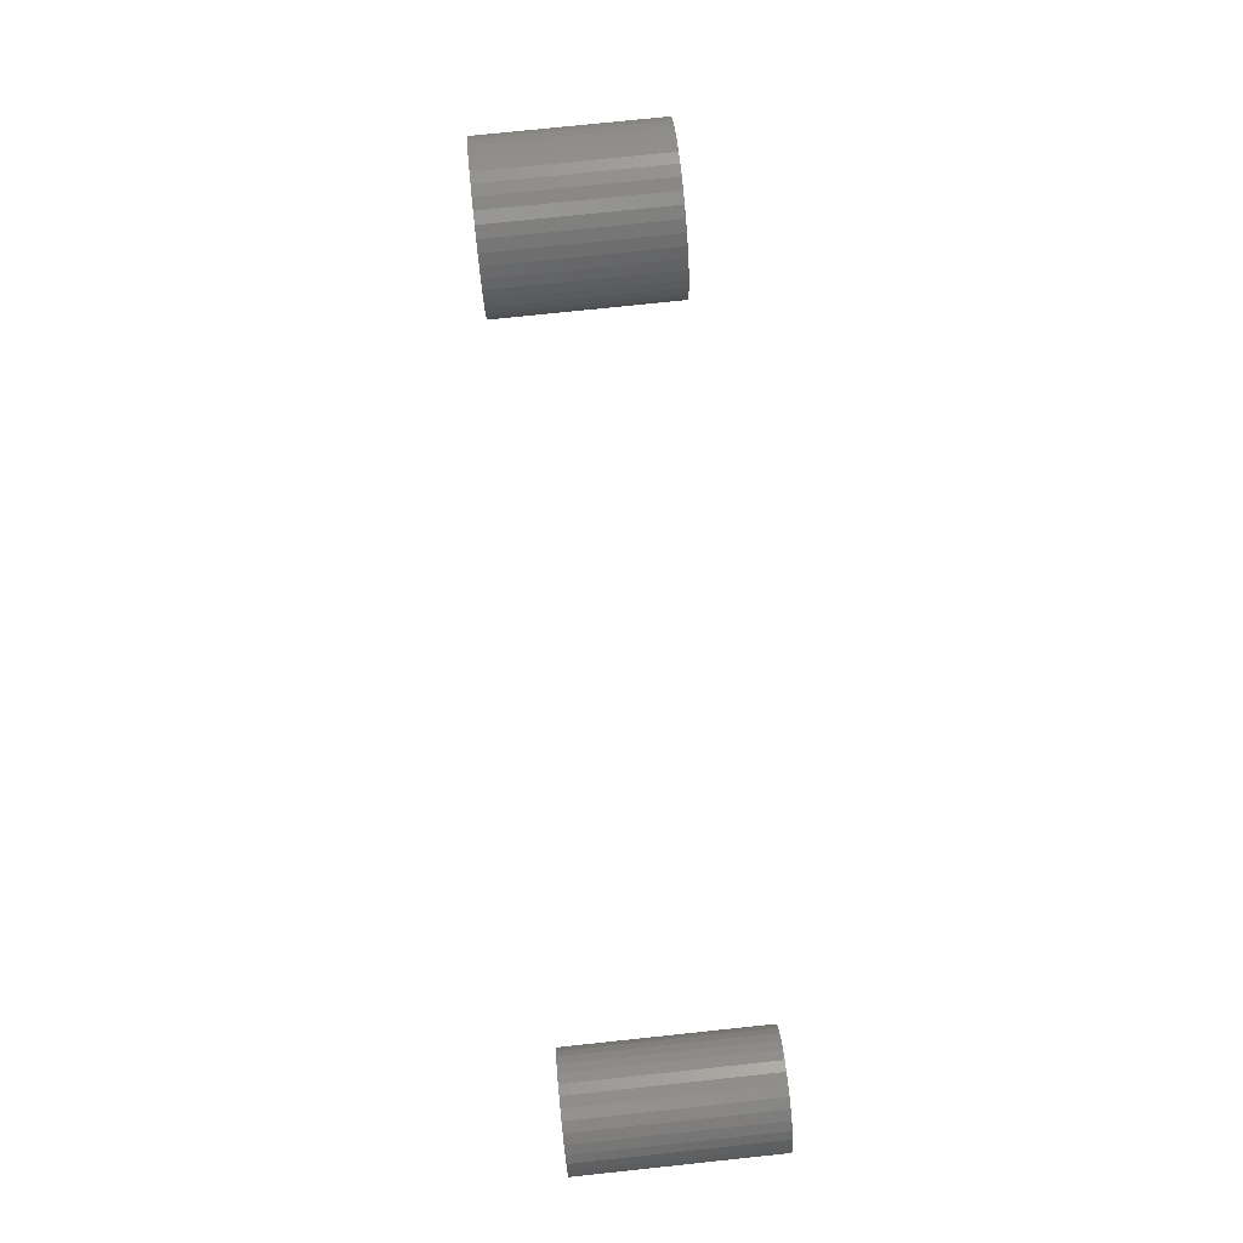
<metadata>
{"format":"stl","ext":"stl","renderer":"f3d","projection":"perspective","resolution":1024,"background":"white","views":[{"elev":77.0,"azim":-96.0,"up":"+Y"}]}
</metadata>
<code>
# stl→obj: 396 verts, 792 faces
v -0.6402 0.2736 -0.01587
v -0.6383 0.2531 0.1587
v -0.6383 0.2531 -0.01587
v -0.6402 0.2736 0.1587
v -0.6461 0.2935 -0.01587
v -0.6461 0.2935 0.1587
v -0.6555 0.3118 -0.01587
v -0.6555 0.3118 0.1587
v -0.6683 0.3281 -0.01587
v -0.6683 0.3281 0.1587
v -0.6839 0.3416 -0.01587
v -0.6839 0.3416 0.1587
v -0.7018 0.3519 -0.01587
v -0.7018 0.3519 0.1587
v -0.7213 0.3587 -0.01587
v -0.7213 0.3587 0.1587
v -0.7417 0.3616 -0.01587
v -0.7417 0.3616 0.1587
v -0.7624 0.3606 -0.01587
v -0.7624 0.3606 0.1587
v -0.7824 0.3558 -0.01587
v -0.7824 0.3558 0.1587
v -0.8012 0.3472 0.1587
v -0.8012 0.3472 -0.01587
v -0.8181 0.3352 0.1587
v -0.8181 0.3352 -0.01587
v -0.8323 0.3202 -0.01587
v -0.8323 0.3202 0.1587
v -0.8435 0.3029 -0.01587
v -0.8435 0.3029 0.1587
v -0.8512 0.2837 -0.01587
v -0.8512 0.2837 0.1587
v -0.8551 0.2634 -0.01587
v -0.8551 0.2634 0.1587
v -0.8551 0.2428 -0.01587
v -0.8551 0.2428 0.1587
v -0.8512 0.2225 -0.01587
v -0.8512 0.2225 0.1587
v -0.8435 0.2033 -0.01587
v -0.8435 0.2033 0.1587
v -0.8323 0.1859 -0.01587
v -0.8323 0.1859 0.1587
v -0.8181 0.171 0.1587
v -0.8181 0.171 -0.01587
v -0.8012 0.159 -0.01587
v -0.8012 0.159 0.1587
v -0.7824 0.1504 0.1587
v -0.7824 0.1504 -0.01587
v -0.7624 0.1456 -0.01587
v -0.7624 0.1456 0.1587
v -0.7417 0.1446 -0.01587
v -0.7417 0.1446 0.1587
v -0.7213 0.1475 -0.01587
v -0.7213 0.1475 0.1587
v -0.7018 0.1543 -0.01587
v -0.7018 0.1543 0.1587
v -0.6839 0.1646 -0.01587
v -0.6839 0.1646 0.1587
v -0.6683 0.1781 -0.01587
v -0.6683 0.1781 0.1587
v -0.6555 0.1943 -0.01587
v -0.6555 0.1943 0.1587
v -0.6461 0.2127 -0.01587
v -0.6461 0.2127 0.1587
v -0.6402 0.2325 -0.01587
v -0.6402 0.2325 0.1587
v -0.6383 0.2531 -0.2222
v -0.6402 0.2736 -0.2222
v -0.6461 0.2935 -0.2222
v -0.6555 0.3118 -0.2222
v -0.6683 0.3281 -0.2222
v -0.6839 0.3416 -0.2222
v -0.7018 0.3519 -0.2222
v -0.7213 0.3587 -0.2222
v -0.7417 0.3616 -0.2222
v -0.7624 0.3606 -0.2222
v -0.7824 0.3558 -0.2222
v -0.8012 0.3472 -0.2222
v -0.8181 0.3352 -0.2222
v -0.8323 0.3202 -0.2222
v -0.8435 0.3029 -0.2222
v -0.8512 0.2837 -0.2222
v -0.8551 0.2634 -0.2222
v -0.8551 0.2428 -0.2222
v -0.8512 0.2225 -0.2222
v -0.8435 0.2033 -0.2222
v -0.8323 0.1859 -0.2222
v -0.8181 0.171 -0.2222
v -0.8012 0.159 -0.2222
v -0.7824 0.1504 -0.2222
v -0.7624 0.1456 -0.2222
v -0.7417 0.1446 -0.2222
v -0.7213 0.1475 -0.2222
v -0.7018 0.1543 -0.2222
v -0.6839 0.1646 -0.2222
v -0.6683 0.1781 -0.2222
v -0.6555 0.1943 -0.2222
v -0.6461 0.2127 -0.2222
v -0.6402 0.2325 -0.2222
v -0.7913 0.2138 0.1587
v -0.7806 0.2043 0.1587
v -0.7994 0.2255 0.1587
v -0.7679 0.1977 0.1587
v -0.8045 0.2389 0.1587
v -0.7541 0.1943 0.1587
v -0.8062 0.2531 0.1587
v -0.7398 0.1943 0.1587
v -0.8045 0.2673 0.1587
v -0.7259 0.1977 0.1587
v -0.7994 0.2806 0.1587
v -0.7133 0.2043 0.1587
v -0.7913 0.2924 0.1587
v -0.7026 0.2138 0.1587
v -0.7806 0.3019 0.1587
v -0.6944 0.2255 0.1587
v -0.7679 0.3085 0.1587
v -0.6894 0.2389 0.1587
v -0.7541 0.3119 0.1587
v -0.6877 0.2531 0.1587
v -0.7398 0.3119 0.1587
v -0.6894 0.2673 0.1587
v -0.7259 0.3085 0.1587
v -0.6944 0.2806 0.1587
v -0.7133 0.3019 0.1587
v -0.7026 0.2924 0.1587
v -0.7913 0.2138 -0.2222
v -0.7806 0.2043 -0.2222
v -0.7994 0.2255 -0.2222
v -0.7679 0.1977 -0.2222
v -0.8045 0.2389 -0.2222
v -0.7541 0.1943 -0.2222
v -0.8062 0.2531 -0.2222
v -0.7398 0.1943 -0.2222
v -0.8045 0.2673 -0.2222
v -0.7259 0.1977 -0.2222
v -0.7994 0.2806 -0.2222
v -0.7133 0.2043 -0.2222
v -0.7913 0.2924 -0.2222
v -0.7026 0.2138 -0.2222
v -0.7806 0.3019 -0.2222
v -0.6944 0.2255 -0.2222
v -0.7679 0.3085 -0.2222
v -0.6894 0.2389 -0.2222
v -0.7541 0.3119 -0.2222
v -0.6877 0.2531 -0.2222
v -0.7398 0.3119 -0.2222
v -0.6894 0.2673 -0.2222
v -0.7259 0.3085 -0.2222
v -0.6944 0.2806 -0.2222
v -0.7133 0.3019 -0.2222
v -0.7026 0.2924 -0.2222
v -0.6894 0.2673 -0.01587
v -0.6877 0.2531 -0.01587
v -0.6944 0.2806 -0.01587
v -0.7026 0.2924 -0.01587
v -0.7133 0.3019 -0.01587
v -0.7259 0.3085 -0.01587
v -0.7398 0.3119 -0.01587
v -0.7541 0.3119 -0.01587
v -0.7679 0.3085 -0.01587
v -0.7806 0.3019 -0.01587
v -0.7913 0.2924 -0.01587
v -0.7994 0.2806 -0.01587
v -0.8045 0.2673 -0.01587
v -0.8062 0.2531 -0.01587
v -0.8045 0.2389 -0.01587
v -0.7994 0.2255 -0.01587
v -0.7913 0.2138 -0.01587
v -0.7806 0.2043 -0.01587
v -0.7679 0.1977 -0.01587
v -0.7541 0.1943 -0.01587
v -0.7398 0.1943 -0.01587
v -0.7259 0.1977 -0.01587
v -0.7133 0.2043 -0.01587
v -0.7026 0.2138 -0.01587
v -0.6944 0.2255 -0.01587
v -0.6894 0.2389 -0.01587
v 1.049 0.2771 -0.01587
v 1.051 0.2517 0.1587
v 1.051 0.2517 -0.01587
v 1.049 0.2771 0.1587
v 1.043 0.302 -0.01587
v 1.043 0.302 0.1587
v 1.034 0.3257 -0.01587
v 1.034 0.3257 0.1587
v 1.021 0.3478 -0.01587
v 1.021 0.3478 0.1587
v 1.005 0.3678 -0.01587
v 1.005 0.3678 0.1587
v 0.9867 0.3852 -0.01587
v 0.9867 0.3852 0.1587
v 0.9656 0.3995 -0.01587
v 0.9656 0.3995 0.1587
v 0.9426 0.4106 -0.01587
v 0.9426 0.4106 0.1587
v 0.9182 0.4181 -0.01587
v 0.9182 0.4181 0.1587
v 0.893 0.4219 -0.01587
v 0.893 0.4219 0.1587
v 0.8675 0.4219 -0.01587
v 0.8675 0.4219 0.1587
v 0.8423 0.4181 -0.01587
v 0.8423 0.4181 0.1587
v 0.8179 0.4106 -0.01587
v 0.8179 0.4106 0.1587
v 0.7949 0.3995 -0.01587
v 0.7949 0.3995 0.1587
v 0.7738 0.3852 -0.01587
v 0.7738 0.3852 0.1587
v 0.7551 0.3678 -0.01587
v 0.7551 0.3678 0.1587
v 0.7392 0.3478 -0.01587
v 0.7392 0.3478 0.1587
v 0.7264 0.3257 -0.01587
v 0.7264 0.3257 0.1587
v 0.7171 0.302 -0.01587
v 0.7171 0.302 0.1587
v 0.7114 0.2771 -0.01587
v 0.7114 0.2771 0.1587
v 0.7095 0.2517 0.1587
v 0.7095 0.2517 -0.01587
v 0.7114 0.2262 -0.01587
v 0.7114 0.2262 0.1587
v 0.7171 0.2014 0.1587
v 0.7171 0.2014 -0.01587
v 0.7264 0.1776 -0.01587
v 0.7264 0.1776 0.1587
v 0.7392 0.1555 -0.01587
v 0.7392 0.1555 0.1587
v 0.7551 0.1356 -0.01587
v 0.7551 0.1356 0.1587
v 0.7738 0.1182 0.1587
v 0.7738 0.1182 -0.01587
v 0.7949 0.1038 -0.01587
v 0.7949 0.1038 0.1587
v 0.8179 0.09275 -0.01587
v 0.8179 0.09275 0.1587
v 0.8423 0.08523 -0.01587
v 0.8423 0.08523 0.1587
v 0.8675 0.08143 -0.01587
v 0.8675 0.08143 0.1587
v 0.893 0.08143 -0.01587
v 0.893 0.08143 0.1587
v 0.9182 0.08523 -0.01587
v 0.9182 0.08523 0.1587
v 0.9426 0.09275 -0.01587
v 0.9426 0.09275 0.1587
v 0.9656 0.1038 0.1587
v 0.9656 0.1038 -0.01587
v 0.9867 0.1182 -0.01587
v 0.9867 0.1182 0.1587
v 1.005 0.1356 -0.01587
v 1.005 0.1356 0.1587
v 1.021 0.1555 -0.01587
v 1.021 0.1555 0.1587
v 1.034 0.1776 0.1587
v 1.034 0.1776 -0.01587
v 1.043 0.2014 0.1587
v 1.043 0.2014 -0.01587
v 1.049 0.2262 -0.01587
v 1.049 0.2262 0.1587
v 1.051 0.2517 -0.2222
v 1.049 0.2771 -0.2222
v 1.043 0.302 -0.2222
v 1.034 0.3257 -0.2222
v 1.021 0.3478 -0.2222
v 1.005 0.3678 -0.2222
v 0.9867 0.3852 -0.2222
v 0.9656 0.3995 -0.2222
v 0.9426 0.4106 -0.2222
v 0.9182 0.4181 -0.2222
v 0.893 0.4219 -0.2222
v 0.8675 0.4219 -0.2222
v 0.8423 0.4181 -0.2222
v 0.8179 0.4106 -0.2222
v 0.7949 0.3995 -0.2222
v 0.7738 0.3852 -0.2222
v 0.7551 0.3678 -0.2222
v 0.7392 0.3478 -0.2222
v 0.7264 0.3257 -0.2222
v 0.7171 0.302 -0.2222
v 0.7114 0.2771 -0.2222
v 0.7095 0.2517 -0.2222
v 0.7114 0.2262 -0.2222
v 0.7171 0.2014 -0.2222
v 0.7264 0.1776 -0.2222
v 0.7392 0.1555 -0.2222
v 0.7551 0.1356 -0.2222
v 0.7738 0.1182 -0.2222
v 0.7949 0.1038 -0.2222
v 0.8179 0.09275 -0.2222
v 0.8423 0.08523 -0.2222
v 0.8675 0.08143 -0.2222
v 0.893 0.08143 -0.2222
v 0.9182 0.08523 -0.2222
v 0.9426 0.09275 -0.2222
v 0.9656 0.1038 -0.2222
v 0.9867 0.1182 -0.2222
v 1.005 0.1356 -0.2222
v 1.021 0.1555 -0.2222
v 1.034 0.1776 -0.2222
v 1.043 0.2014 -0.2222
v 1.049 0.2262 -0.2222
v 0.8096 0.191 0.1587
v 0.8232 0.178 0.1587
v 0.7988 0.2065 0.1587
v 0.8392 0.1681 0.1587
v 0.7914 0.2238 0.1587
v 0.8569 0.1615 0.1587
v 0.7876 0.2423 0.1587
v 0.8755 0.1587 0.1587
v 0.7876 0.2611 0.1587
v 0.8943 0.1596 0.1587
v 0.7914 0.2796 0.1587
v 0.9126 0.1644 0.1587
v 0.7988 0.2969 0.1587
v 0.9295 0.1726 0.1587
v 0.8096 0.3123 0.1587
v 0.9444 0.1842 0.1587
v 0.8232 0.3253 0.1587
v 0.9567 0.1985 0.1587
v 0.8392 0.3353 0.1587
v 0.9658 0.215 0.1587
v 0.8569 0.3418 0.1587
v 0.9715 0.2329 0.1587
v 0.8755 0.3447 0.1587
v 0.9734 0.2517 0.1587
v 0.8943 0.3437 0.1587
v 0.9715 0.2704 0.1587
v 0.9126 0.339 0.1587
v 0.9658 0.2884 0.1587
v 0.9567 0.3049 0.1587
v 0.9295 0.3307 0.1587
v 0.9444 0.3192 0.1587
v 0.8096 0.191 -0.2222
v 0.8232 0.178 -0.2222
v 0.7988 0.2065 -0.2222
v 0.8392 0.1681 -0.2222
v 0.7914 0.2238 -0.2222
v 0.8569 0.1615 -0.2222
v 0.7876 0.2423 -0.2222
v 0.8755 0.1587 -0.2222
v 0.7876 0.2611 -0.2222
v 0.8943 0.1596 -0.2222
v 0.7914 0.2796 -0.2222
v 0.9126 0.1644 -0.2222
v 0.7988 0.2969 -0.2222
v 0.9295 0.1726 -0.2222
v 0.8096 0.3123 -0.2222
v 0.9444 0.1842 -0.2222
v 0.8232 0.3253 -0.2222
v 0.9567 0.1985 -0.2222
v 0.8392 0.3353 -0.2222
v 0.9658 0.215 -0.2222
v 0.8569 0.3418 -0.2222
v 0.9715 0.2329 -0.2222
v 0.8755 0.3447 -0.2222
v 0.9734 0.2517 -0.2222
v 0.8943 0.3437 -0.2222
v 0.9715 0.2704 -0.2222
v 0.9126 0.339 -0.2222
v 0.9658 0.2884 -0.2222
v 0.9567 0.3049 -0.2222
v 0.9295 0.3307 -0.2222
v 0.9444 0.3192 -0.2222
v 0.9715 0.2704 -0.01587
v 0.9734 0.2517 -0.01587
v 0.9658 0.2884 -0.01587
v 0.9567 0.3049 -0.01587
v 0.9444 0.3192 -0.01587
v 0.9295 0.3307 -0.01587
v 0.9126 0.339 -0.01587
v 0.8943 0.3437 -0.01587
v 0.8755 0.3447 -0.01587
v 0.8569 0.3418 -0.01587
v 0.8392 0.3353 -0.01587
v 0.8232 0.3253 -0.01587
v 0.8096 0.3123 -0.01587
v 0.7988 0.2969 -0.01587
v 0.7914 0.2796 -0.01587
v 0.7876 0.2611 -0.01587
v 0.7876 0.2423 -0.01587
v 0.7914 0.2238 -0.01587
v 0.7988 0.2065 -0.01587
v 0.8096 0.191 -0.01587
v 0.8232 0.178 -0.01587
v 0.8392 0.1681 -0.01587
v 0.8569 0.1615 -0.01587
v 0.8755 0.1587 -0.01587
v 0.8943 0.1596 -0.01587
v 0.9126 0.1644 -0.01587
v 0.9295 0.1726 -0.01587
v 0.9444 0.1842 -0.01587
v 0.9567 0.1985 -0.01587
v 0.9658 0.215 -0.01587
v 0.9715 0.2329 -0.01587
f 1 2 3
f 1 4 2
f 5 6 4
f 5 4 1
f 7 8 6
f 7 6 5
f 9 10 8
f 9 8 7
f 11 12 10
f 11 10 9
f 13 14 12
f 13 12 11
f 15 16 14
f 15 14 13
f 17 16 15
f 17 18 16
f 19 18 17
f 19 20 18
f 21 22 20
f 21 23 22
f 21 20 19
f 24 23 21
f 24 25 23
f 26 25 24
f 27 28 25
f 27 25 26
f 29 30 28
f 29 28 27
f 31 32 30
f 31 30 29
f 33 34 32
f 33 32 31
f 35 36 34
f 35 34 33
f 37 38 36
f 37 36 35
f 39 40 38
f 39 38 37
f 41 42 40
f 41 43 42
f 41 40 39
f 44 43 41
f 45 46 43
f 45 47 46
f 45 43 44
f 48 47 45
f 49 50 47
f 49 47 48
f 51 52 50
f 51 50 49
f 53 54 52
f 53 52 51
f 55 56 54
f 55 54 53
f 57 58 56
f 57 56 55
f 59 60 58
f 59 58 57
f 61 62 60
f 61 60 59
f 63 64 62
f 63 62 61
f 65 66 64
f 65 64 63
f 3 66 65
f 3 2 66
f 1 3 67
f 1 67 68
f 5 68 69
f 5 1 68
f 7 69 70
f 7 5 69
f 9 70 71
f 9 7 70
f 11 71 72
f 11 9 71
f 13 72 73
f 13 11 72
f 15 73 74
f 15 13 73
f 17 15 74
f 17 74 75
f 19 17 75
f 19 75 76
f 21 76 77
f 21 19 76
f 24 77 78
f 24 21 77
f 26 78 79
f 26 24 78
f 27 79 80
f 27 26 79
f 29 80 81
f 29 81 82
f 29 27 80
f 31 29 82
f 33 82 83
f 33 31 82
f 35 83 84
f 35 33 83
f 37 84 85
f 37 35 84
f 39 85 86
f 39 37 85
f 41 86 87
f 41 39 86
f 44 87 88
f 44 41 87
f 45 88 89
f 45 44 88
f 48 89 90
f 48 45 89
f 49 90 91
f 49 48 90
f 51 91 92
f 51 49 91
f 53 92 93
f 53 51 92
f 55 93 94
f 55 53 93
f 57 94 95
f 57 55 94
f 59 95 96
f 59 57 95
f 61 96 97
f 61 59 96
f 63 97 98
f 63 61 97
f 65 98 99
f 65 63 98
f 3 65 99
f 3 99 67
f 100 42 43
f 101 43 46
f 101 100 43
f 102 38 40
f 102 40 42
f 102 42 100
f 103 46 47
f 103 101 46
f 104 36 38
f 104 38 102
f 105 47 50
f 105 50 52
f 105 103 47
f 106 34 36
f 106 36 104
f 107 52 54
f 107 105 52
f 108 32 34
f 108 34 106
f 109 54 56
f 109 107 54
f 110 30 32
f 110 32 108
f 28 30 110
f 111 56 58
f 111 109 56
f 112 28 110
f 60 111 58
f 113 111 60
f 25 28 112
f 114 25 112
f 62 113 60
f 62 115 113
f 23 25 114
f 23 114 116
f 64 115 62
f 64 117 115
f 22 23 116
f 22 116 118
f 66 117 64
f 66 119 117
f 20 22 118
f 2 119 66
f 18 118 120
f 18 20 118
f 4 119 2
f 4 121 119
f 16 120 122
f 16 18 120
f 6 121 4
f 6 123 121
f 14 16 122
f 14 122 124
f 8 125 123
f 8 123 6
f 12 14 124
f 10 124 125
f 10 12 124
f 10 125 8
f 126 88 87
f 127 89 88
f 127 88 126
f 128 86 85
f 128 87 86
f 128 126 87
f 129 90 89
f 129 89 127
f 130 85 84
f 130 128 85
f 131 91 90
f 131 92 91
f 131 90 129
f 132 84 83
f 132 130 84
f 133 93 92
f 133 92 131
f 134 83 82
f 134 132 83
f 135 94 93
f 135 93 133
f 136 82 81
f 136 134 82
f 80 136 81
f 137 95 94
f 137 94 135
f 138 136 80
f 96 95 137
f 139 96 137
f 79 138 80
f 140 138 79
f 97 96 139
f 97 139 141
f 78 140 79
f 78 142 140
f 98 97 141
f 98 141 143
f 77 142 78
f 77 144 142
f 99 98 143
f 99 143 145
f 76 144 77
f 67 99 145
f 75 146 144
f 75 144 76
f 68 67 145
f 68 145 147
f 74 148 146
f 74 146 75
f 69 68 147
f 69 147 149
f 73 148 74
f 73 150 148
f 70 149 151
f 70 69 149
f 72 150 73
f 71 151 150
f 71 150 72
f 71 70 151
f 152 153 119
f 152 119 121
f 154 121 123
f 154 152 121
f 155 123 125
f 155 154 123
f 156 125 124
f 156 155 125
f 157 124 122
f 157 156 124
f 158 122 120
f 158 157 122
f 159 120 118
f 159 158 120
f 160 118 116
f 160 159 118
f 161 116 114
f 161 160 116
f 162 114 112
f 162 112 110
f 162 161 114
f 163 162 110
f 164 163 110
f 164 110 108
f 164 108 106
f 165 164 106
f 166 165 106
f 166 106 104
f 167 166 104
f 167 104 102
f 168 102 100
f 168 167 102
f 168 100 101
f 169 168 101
f 170 101 103
f 170 169 101
f 171 103 105
f 171 170 103
f 172 105 107
f 172 107 109
f 172 171 105
f 173 172 109
f 174 109 111
f 174 173 109
f 175 111 113
f 175 174 111
f 176 113 115
f 176 115 117
f 176 175 113
f 177 176 117
f 153 117 119
f 153 177 117
f 152 145 153
f 152 147 145
f 154 149 147
f 154 147 152
f 155 151 149
f 155 149 154
f 156 150 151
f 156 151 155
f 157 148 150
f 157 150 156
f 158 146 148
f 158 148 157
f 159 144 146
f 159 146 158
f 160 142 144
f 160 144 159
f 161 140 142
f 161 142 160
f 162 138 140
f 162 140 161
f 163 138 162
f 163 136 138
f 163 134 136
f 164 134 163
f 165 134 164
f 165 132 134
f 165 130 132
f 166 130 165
f 167 128 130
f 167 130 166
f 168 126 128
f 168 127 126
f 168 128 167
f 169 127 168
f 169 129 127
f 170 129 169
f 171 131 129
f 171 133 131
f 171 129 170
f 172 135 133
f 172 133 171
f 173 135 172
f 174 137 135
f 174 135 173
f 175 139 137
f 175 137 174
f 176 141 139
f 176 139 175
f 177 143 141
f 177 141 176
f 153 145 143
f 153 143 177
f 178 179 180
f 178 181 179
f 182 183 181
f 182 181 178
f 184 183 182
f 184 185 183
f 186 185 184
f 186 187 185
f 188 189 187
f 188 187 186
f 190 189 188
f 190 191 189
f 192 193 191
f 192 191 190
f 194 195 193
f 194 193 192
f 196 197 195
f 196 195 194
f 198 199 197
f 198 197 196
f 200 201 199
f 200 199 198
f 202 203 201
f 202 201 200
f 204 205 203
f 204 203 202
f 206 207 205
f 206 205 204
f 208 209 207
f 208 207 206
f 210 211 209
f 210 209 208
f 212 213 211
f 212 211 210
f 214 215 213
f 214 213 212
f 216 217 215
f 216 215 214
f 218 219 217
f 218 220 219
f 218 217 216
f 221 220 218
f 222 223 220
f 222 224 223
f 222 220 221
f 225 224 222
f 226 227 224
f 226 224 225
f 228 229 227
f 228 227 226
f 230 231 229
f 230 232 231
f 230 229 228
f 233 232 230
f 234 232 233
f 234 235 232
f 236 235 234
f 236 237 235
f 238 237 236
f 238 239 237
f 240 239 238
f 240 241 239
f 242 241 240
f 242 243 241
f 244 243 242
f 244 245 243
f 246 245 244
f 246 247 245
f 246 248 247
f 249 248 246
f 250 248 249
f 250 251 248
f 252 253 251
f 252 251 250
f 254 253 252
f 254 255 253
f 254 256 255
f 257 258 256
f 257 256 254
f 259 258 257
f 260 261 258
f 260 258 259
f 180 179 261
f 180 261 260
f 178 180 262
f 178 262 263
f 182 263 264
f 182 178 263
f 184 182 264
f 184 264 265
f 186 184 265
f 186 265 266
f 188 266 267
f 188 186 266
f 190 188 267
f 190 267 268
f 192 268 269
f 192 190 268
f 194 269 270
f 194 192 269
f 196 270 271
f 196 194 270
f 198 271 272
f 198 196 271
f 200 272 273
f 200 198 272
f 202 273 274
f 202 274 275
f 202 200 273
f 204 202 275
f 206 275 276
f 206 204 275
f 208 276 277
f 208 277 278
f 208 206 276
f 210 208 278
f 212 278 279
f 212 279 280
f 212 210 278
f 214 212 280
f 216 280 281
f 216 281 282
f 216 214 280
f 218 216 282
f 221 282 283
f 221 218 282
f 222 283 284
f 222 284 285
f 222 221 283
f 225 222 285
f 226 285 286
f 226 286 287
f 226 225 285
f 228 287 288
f 228 226 287
f 230 228 288
f 233 288 289
f 233 289 290
f 233 230 288
f 234 233 290
f 236 234 290
f 236 290 291
f 238 236 291
f 238 291 292
f 240 238 292
f 240 292 293
f 242 240 293
f 242 293 294
f 244 242 294
f 244 294 295
f 246 244 295
f 246 295 296
f 249 246 296
f 249 296 297
f 250 249 297
f 250 297 298
f 252 298 299
f 252 250 298
f 254 252 299
f 254 299 300
f 257 300 301
f 257 254 300
f 259 301 302
f 259 257 301
f 260 302 303
f 260 259 302
f 180 303 262
f 180 260 303
f 304 229 231
f 305 231 232
f 305 232 235
f 305 304 231
f 306 227 229
f 306 229 304
f 307 235 237
f 307 305 235
f 308 227 306
f 308 223 224
f 308 224 227
f 309 307 237
f 309 237 239
f 310 220 223
f 310 223 308
f 311 309 239
f 311 239 241
f 311 241 243
f 312 219 220
f 312 220 310
f 313 243 245
f 313 311 243
f 314 219 312
f 314 215 217
f 314 217 219
f 315 313 245
f 315 245 247
f 315 247 248
f 316 215 314
f 316 213 215
f 317 315 248
f 251 317 248
f 318 213 316
f 211 213 318
f 319 317 251
f 253 319 251
f 320 211 318
f 321 319 253
f 209 211 320
f 255 321 253
f 207 320 322
f 207 209 320
f 256 321 255
f 256 323 321
f 205 207 322
f 205 322 324
f 258 325 323
f 258 323 256
f 203 205 324
f 203 324 326
f 261 325 258
f 261 327 325
f 201 203 326
f 179 327 261
f 199 326 328
f 199 201 326
f 181 329 327
f 181 327 179
f 197 199 328
f 197 328 330
f 183 329 181
f 183 331 329
f 195 197 330
f 185 332 331
f 185 331 183
f 193 330 333
f 193 195 330
f 187 332 185
f 191 193 333
f 191 333 334
f 189 332 187
f 189 191 334
f 189 334 332
f 335 288 287
f 336 289 288
f 336 290 289
f 336 288 335
f 337 287 286
f 337 335 287
f 338 291 290
f 338 290 336
f 339 337 286
f 339 285 284
f 339 286 285
f 340 291 338
f 340 292 291
f 341 284 283
f 341 339 284
f 342 292 340
f 342 293 292
f 342 294 293
f 343 283 282
f 343 341 283
f 344 295 294
f 344 294 342
f 345 343 282
f 345 281 280
f 345 282 281
f 346 295 344
f 346 296 295
f 346 297 296
f 347 345 280
f 347 280 279
f 348 297 346
f 298 297 348
f 349 347 279
f 278 349 279
f 350 298 348
f 299 298 350
f 351 349 278
f 352 299 350
f 277 351 278
f 300 299 352
f 276 353 351
f 276 351 277
f 301 300 352
f 301 352 354
f 275 353 276
f 275 355 353
f 302 354 356
f 302 301 354
f 274 355 275
f 274 357 355
f 303 302 356
f 303 356 358
f 273 357 274
f 262 303 358
f 272 359 357
f 272 357 273
f 263 358 360
f 263 262 358
f 271 359 272
f 271 361 359
f 264 263 360
f 264 360 362
f 270 361 271
f 265 362 363
f 265 264 362
f 269 364 361
f 269 361 270
f 266 265 363
f 268 364 269
f 268 365 364
f 267 266 363
f 267 365 268
f 267 363 365
f 366 367 327
f 366 327 329
f 368 329 331
f 368 366 329
f 369 331 332
f 369 368 331
f 370 332 334
f 370 369 332
f 371 334 333
f 371 370 334
f 372 333 330
f 372 371 333
f 373 330 328
f 373 372 330
f 374 328 326
f 374 373 328
f 375 374 326
f 375 326 324
f 376 375 324
f 376 324 322
f 376 322 320
f 377 376 320
f 378 320 318
f 378 318 316
f 378 377 320
f 379 316 314
f 379 378 316
f 380 379 314
f 381 314 312
f 381 380 314
f 382 312 310
f 382 381 312
f 383 310 308
f 383 308 306
f 383 382 310
f 384 383 306
f 385 306 304
f 385 304 305
f 385 384 306
f 386 385 305
f 387 305 307
f 387 307 309
f 387 386 305
f 388 387 309
f 389 309 311
f 389 311 313
f 389 388 309
f 390 389 313
f 391 313 315
f 391 390 313
f 392 315 317
f 392 391 315
f 393 317 319
f 393 392 317
f 394 319 321
f 394 393 319
f 395 321 323
f 395 394 321
f 396 323 325
f 396 395 323
f 367 325 327
f 367 396 325
f 366 358 367
f 366 360 358
f 368 362 360
f 368 360 366
f 369 363 362
f 369 362 368
f 370 365 363
f 370 363 369
f 371 364 365
f 371 365 370
f 372 361 364
f 372 364 371
f 373 359 361
f 373 361 372
f 374 357 359
f 374 359 373
f 375 357 374
f 375 355 357
f 376 355 375
f 376 353 355
f 377 351 353
f 377 353 376
f 378 349 351
f 378 351 377
f 379 347 349
f 379 345 347
f 379 349 378
f 380 345 379
f 381 343 345
f 381 345 380
f 382 341 343
f 382 343 381
f 383 339 341
f 383 341 382
f 384 337 339
f 384 335 337
f 384 339 383
f 385 335 384
f 386 336 335
f 386 335 385
f 387 338 336
f 387 336 386
f 388 340 338
f 388 338 387
f 389 342 340
f 389 344 342
f 389 340 388
f 390 346 344
f 390 344 389
f 391 346 390
f 392 348 346
f 392 346 391
f 393 350 348
f 393 352 350
f 393 348 392
f 394 352 393
f 395 354 352
f 395 352 394
f 396 356 354
f 396 354 395
f 367 358 356
f 367 356 396

</code>
